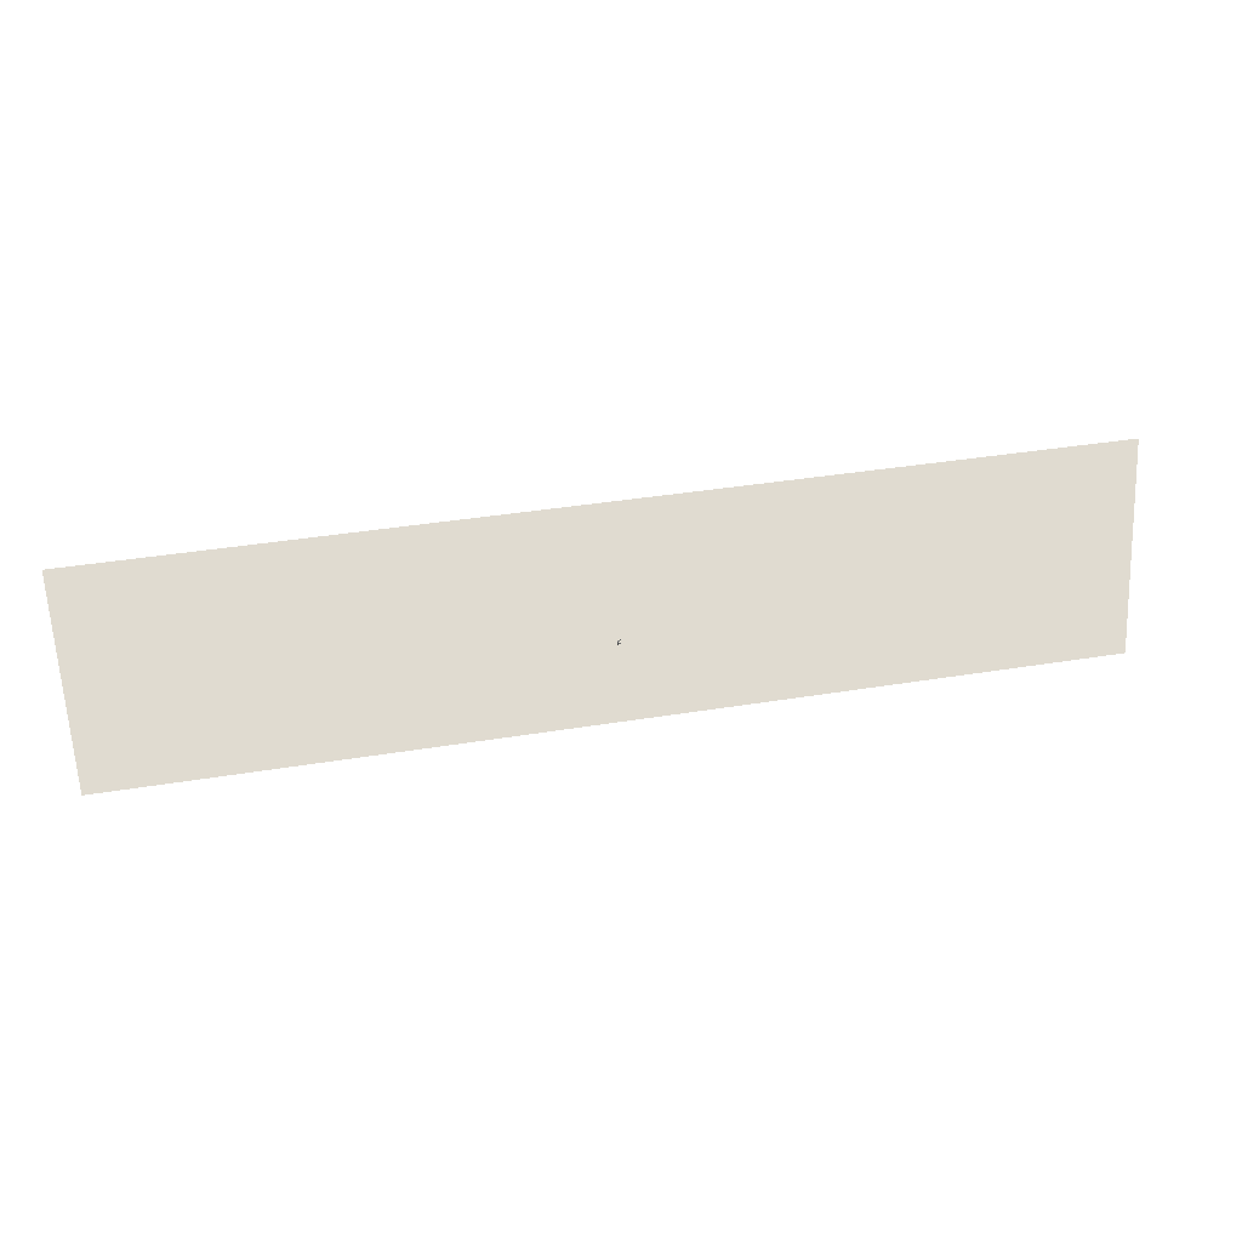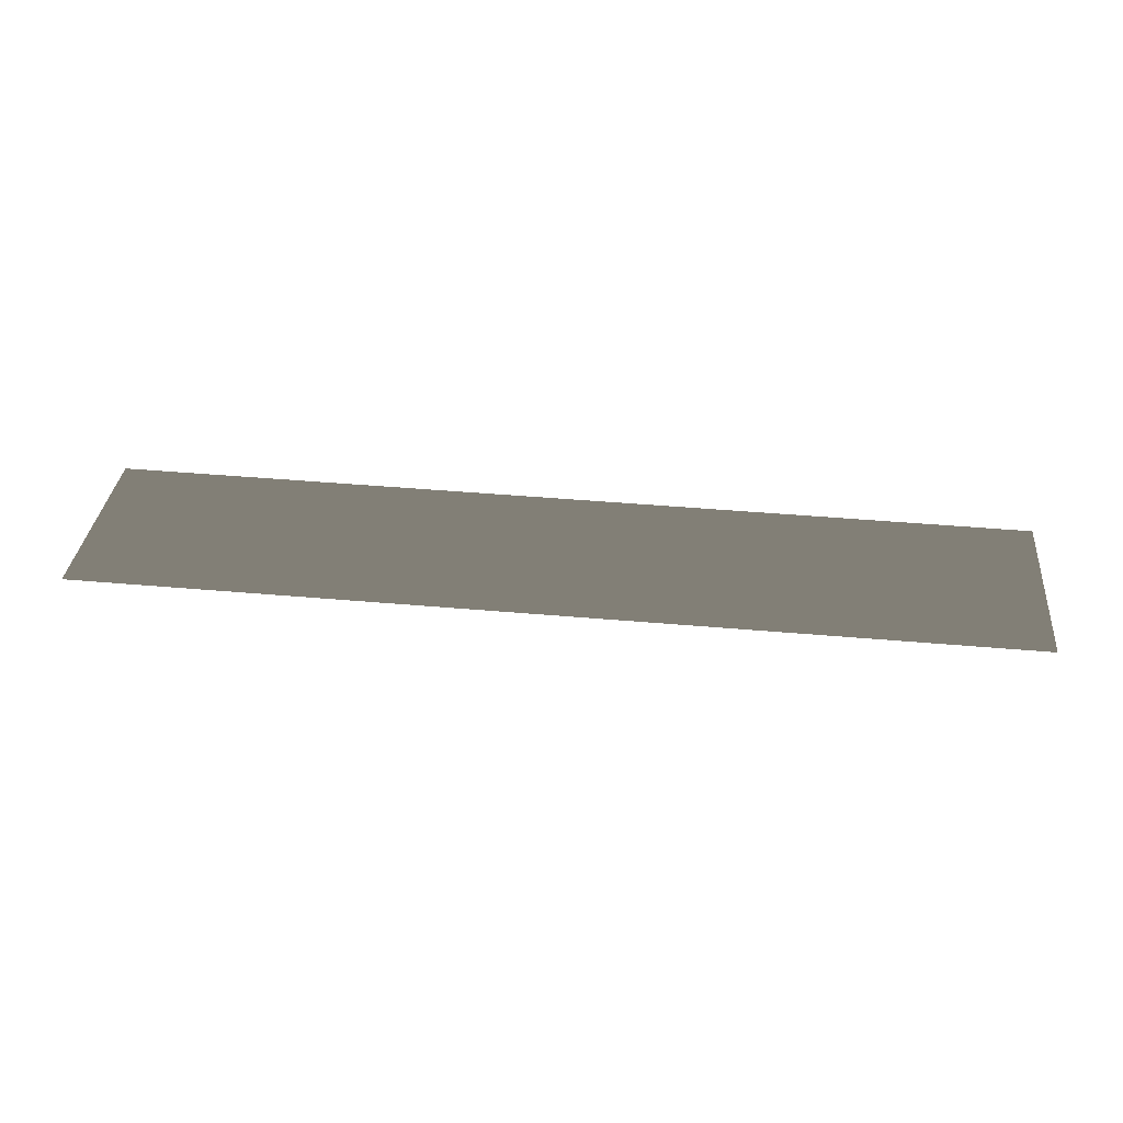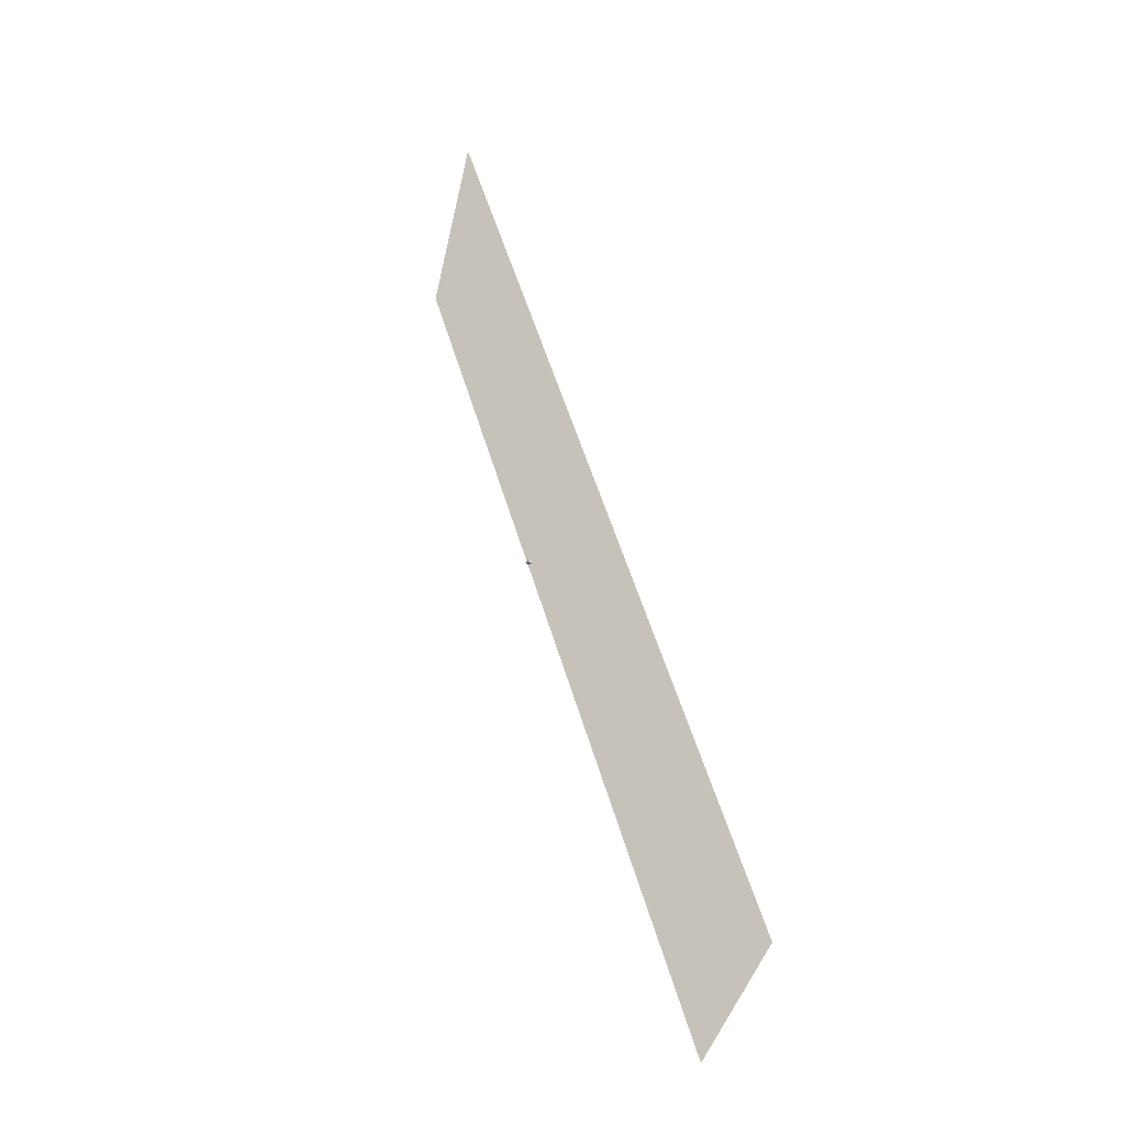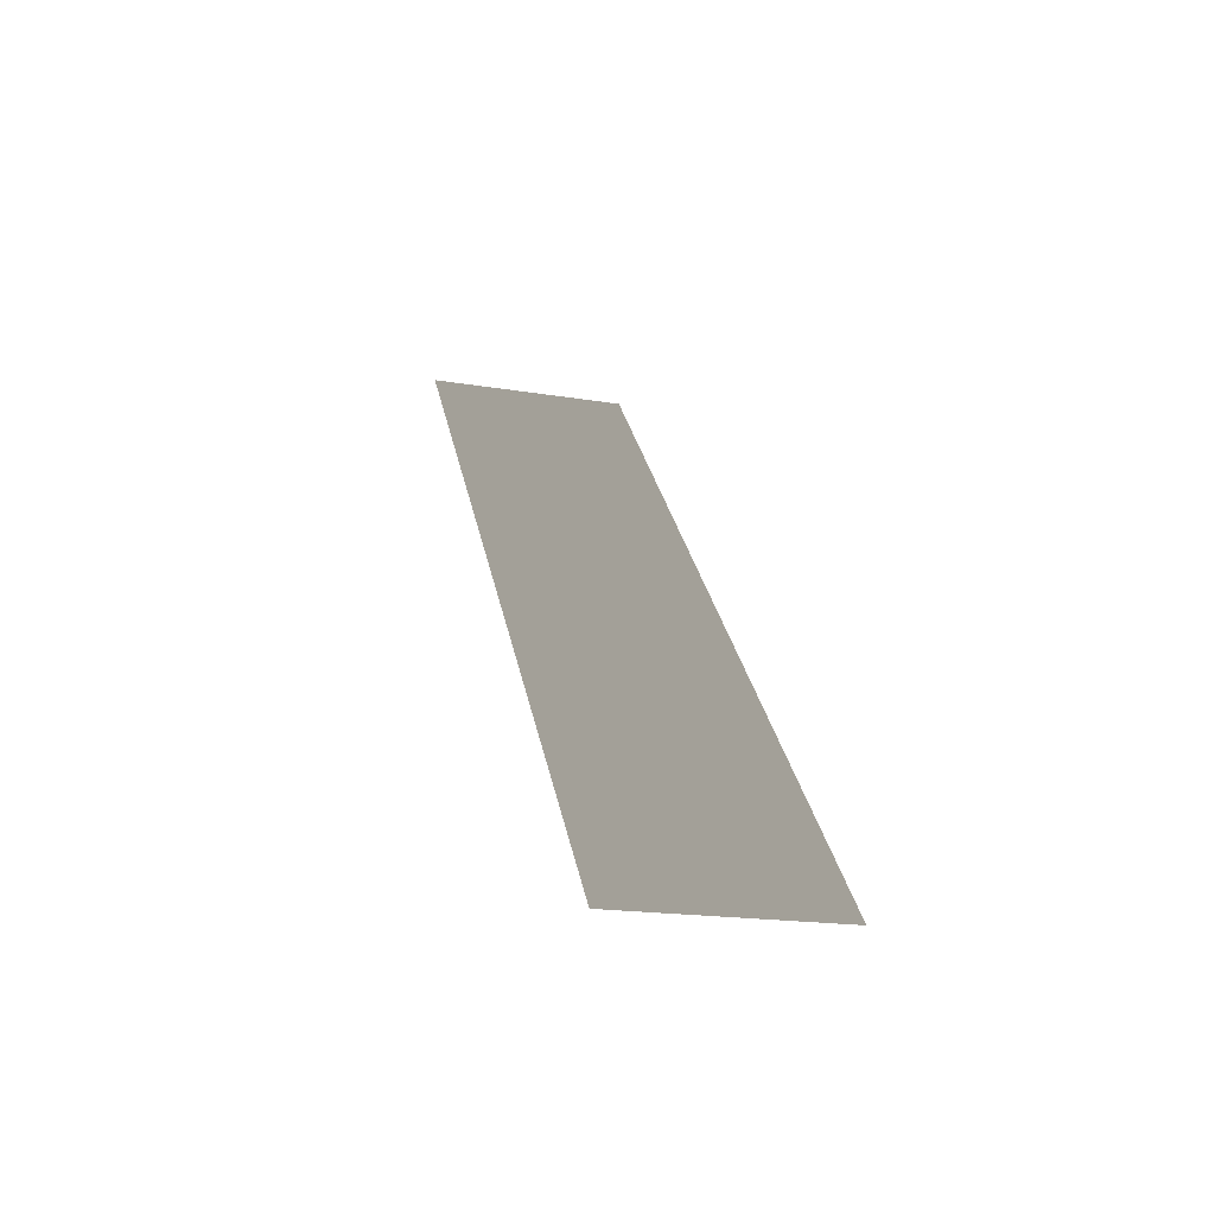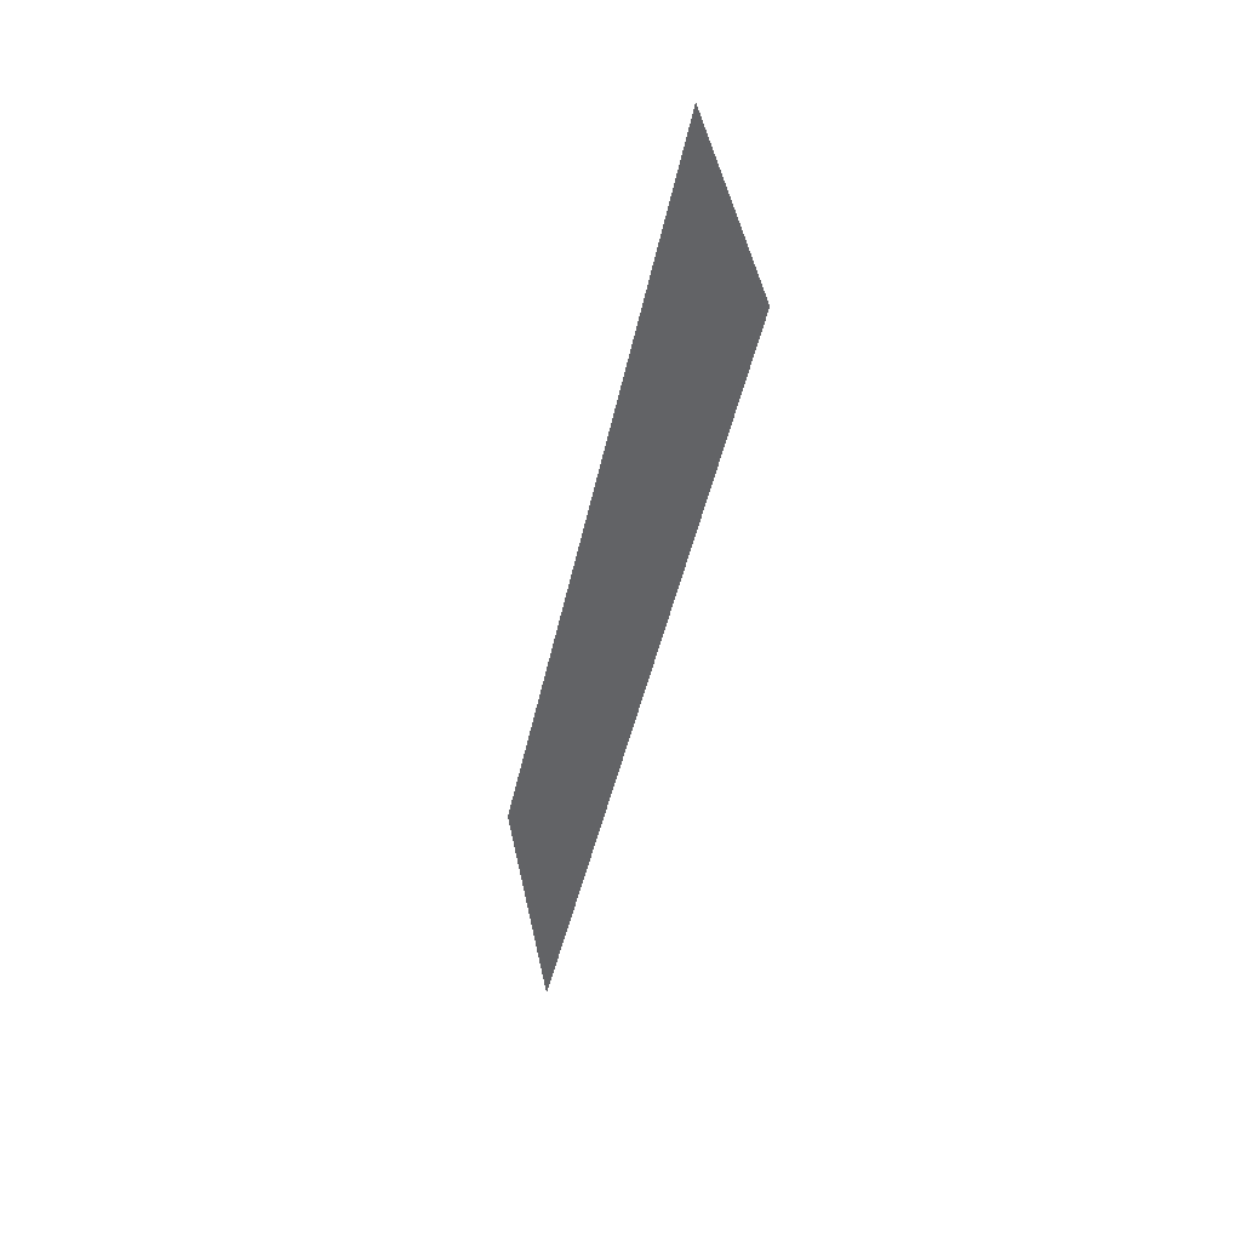
<metadata>
{"format":"obj","ext":"obj","renderer":"f3d","projection":"perspective","resolution":1024,"background":"white","views":[{"elev":38.1,"azim":168.2,"up":"+Y"},{"elev":45.8,"azim":-174.3,"up":"+Z"},{"elev":53.2,"azim":-106.1,"up":"+Y"},{"elev":29.9,"azim":-100.8,"up":"+Z"},{"elev":-38.9,"azim":79.4,"up":"+Y"}]}
</metadata>
<code>
v  -0.5 0 0.5
v  0.5 0 0.5
v  -0.5 0 -0.5
v  0.5 0 -0.5
v  -0.5 1 0.5
v  0.5 1 0.5
v  -0.5 1 -0.5
v  0.5 1 -0.5
v  0.3 0.2 -0.5
v  -0.3 0.2 -0.5
v  -0.3 0.8 -0.5
v  0.3 0.8 -0.5
v  0.3 0.2 -0
v  -0.3 0.2 -0
v  -0.3 0.8 -0
v  0.3 0.8 -0
v  -0.4 0.1 0.5
v  0.4 0.1 0.5
v  0.4 0.9 0.5
v  -0.4 0.9 0.5
v  -0.4 0.1 1
v  0.4 0.1 1
v  0.4 0.9 1
v  -0.4 0.9 1
o Box002
g Box002
f 1 3 4
f 4 2 1
f 5 6 8
f 8 7 5
f 21 22 23
f 23 24 21
f 2 4 8
f 8 6 2
f 13 14 15
f 15 16 13
f 3 1 5
f 5 7 3
f 4 3 10
f 10 9 4
f 3 7 11
f 11 10 3
f 7 8 12
f 12 11 7
f 8 4 9
f 9 12 8
f 9 10 14
f 14 13 9
f 10 11 15
f 15 14 10
f 11 12 16
f 16 15 11
f 12 9 13
f 13 16 12
f 1 2 18
f 18 17 1
f 2 6 19
f 19 18 2
f 6 5 20
f 20 19 6
f 5 1 17
f 17 20 5
f 17 18 22
f 22 21 17
f 18 19 23
f 23 22 18
f 19 20 24
f 24 23 19
f 20 17 21
f 21 24 20
v  -177 38.02 23.76
v  171.1 38.02 23.76
v  -177 -38.02 6.796
v  171.1 -38.02 6.796
o Plane001
g Plane001
f 27 25 28
f 26 28 25
v  -0.4442 1.738 0.2656
v  -0.2373 1.941 0.3292
v  -0.1936 2.113 0.2833
v  -0.3792 2.107 0.2893
v  0.7553 1.536 -0.0607
v  0.8105 1.707 0.0225
v  0.7456 1.594 0.1072
v  0.7379 1.548 0.2786
v  0.766 1.794 0.1779
v  0.639 1.845 0.0831
v  0.3782 1.821 -0.1533
v  -0.1738 1.713 -0.0497
v  -0.1934 1.811 0.1048
v  0.2905 1.962 0.1041
v  0.1018 1.698 -0.1565
v  0.3263 1.696 -0.2281
v  0.0942 1.689 0.3685
v  0.3179 1.688 0.44
v  0.3777 1.824 0.3506
v  0.3955 1.166 0.3642
v  0.2957 1.077 0.4087
v  0.6166 1.08 0.2848
v  -0.3651 1.44 0.2425
v  -0.4544 1.407 0.0906
v  -0.1656 1.244 0.0506
v  0.0414 1.235 0.1358
v  0.2556 1.242 0.1133
v  0.0966 1.337 0.2959
v  0.5303 1.2 0.0887
v  0.2796 1.211 0.2016
v  -0.568 1.775 0.2255
v  0.624 1.183 0.2429
v  0.4978 1.081 0.0132
v  0.6451 1.082 -0.0476
v  0.7817 1.342 0.0038
v  0.2998 1.078 -0.2028
v  -0.306 1.916 -0.0476
v  -0.1659 2.109 -0.0989
v  -0.3004 1.867 0.1103
v  -0.4616 1.877 -0.0269
v  -0.4082 1.869 0.0941
v  -0.3133 2.141 -0.0674
v  -0.5355 1.51 -0.0668
v  -0.3147 1.508 -0.1097
v  -0.3258 1.072 -0.083
v  -0.1728 1.108 0.0862
v  -0.2244 1.212 -0.0559
v  -0.1232 1.104 -0.1081
v  -0.126 1.303 -0.0879
v  0.102 1.336 -0.0892
v  0.4082 1.159 -0.154
v  0.3625 1.46 -0.2551
v  -0.0267 1.463 -0.1678
v  0.2454 1.227 -0.0775
v  0.1909 1.449 -0.1716
v  0.2487 1.084 0.0462
v  0.8077 1.453 0.1776
v  0.5879 1.081 0.1864
v  0.0793 1.082 0.267
v  -0.1079 1.726 0.2778
v  -0.354 1.683 0.3324
v  -0.6213 1.492 0.2305
v  -0.134 1.093 0.3053
v  0.1524 1.478 0.3835
v  0.276 1.214 0.3223
v  -0.2191 1.217 0.2751
v  -0.1309 1.304 0.2989
v  -0.3516 1.692 -0.1308
v  -0.6343 1.759 0.0213
v  -0.4394 1.739 -0.0648
v  0.0919 1.256 0.029
v  -0.6931 1.488 0.0407
v  -0.1042 1.427 0.3679
v  -0.1816 1.108 0.1146
v  -0.3295 1.073 0.2761
v  0.0774 1.079 -0.1124
v  0.3635 1.476 0.4635
o Mesh
g Mesh
f 29 30 31
f 29 31 32
f 33 34 35
f 34 36 35
f 37 38 36
f 33 38 34
f 34 38 37
f 36 34 37
f 39 40 41
f 39 41 42
f 39 42 38
f 43 40 39
f 33 44 39
f 44 43 39
f 38 33 39
f 45 46 47
f 48 49 50
f 51 52 53
f 54 55 56
f 57 58 55
f 29 32 59
f 36 48 60
f 57 61 62
f 35 57 63
f 64 62 61
f 65 66 67
f 68 69 70
f 65 68 70
f 52 71 72
f 73 74 75
f 76 77 78
f 79 80 33
f 81 72 40
f 82 83 80
f 61 82 84
f 67 66 69
f 33 35 63
f 57 35 85
f 50 49 86
f 86 49 87
f 88 41 89
f 67 29 89
f 69 59 32
f 90 89 29
f 54 56 91
f 47 36 38
f 55 92 56
f 48 93 49
f 53 94 95
f 89 41 67
f 86 57 60
f 57 79 63
f 72 96 40
f 66 65 70
f 97 98 71
f 96 71 98
f 99 74 76
f 82 79 64
f 61 55 82
f 83 81 43
f 80 83 43
f 80 43 44
f 77 81 78
f 73 75 76
f 82 80 79
f 99 54 74
f 71 52 100
f 98 68 65
f 67 98 65
f 80 44 33
f 62 79 57
f 36 85 35
f 51 101 89
f 90 59 100
f 55 58 93
f 95 101 51
f 92 45 88
f 95 91 56
f 93 87 49
f 102 103 94
f 90 52 51
f 30 67 31
f 86 58 57
f 57 85 60
f 60 50 86
f 98 67 96
f 67 40 96
f 74 77 75
f 104 82 64
f 57 55 61
f 52 77 53
f 83 78 81
f 63 79 33
f 84 82 104
f 53 74 54
f 74 73 76
f 77 52 72
f 93 92 55
f 48 50 60
f 36 46 105
f 86 87 58
f 31 67 69
f 59 69 68
f 29 59 90
f 90 51 89
f 102 54 91
f 94 54 102
f 95 94 91
f 92 48 105
f 101 56 92
f 88 47 42
f 88 42 41
f 47 38 42
f 92 88 101
f 93 48 92
f 94 53 54
f 95 51 53
f 102 91 103
f 67 30 29
f 101 88 89
f 36 105 48
f 36 60 85
f 72 71 96
f 76 78 99
f 78 83 55
f 75 77 76
f 43 81 40
f 81 77 72
f 79 62 64
f 99 78 55
f 54 99 55
f 74 53 77
f 97 71 100
f 97 68 98
f 69 66 70
f 67 41 40
f 61 84 104
f 61 104 64
f 82 55 83
f 32 31 69
f 59 68 97
f 59 97 100
f 52 90 100
f 87 93 58
f 94 103 91
f 101 95 56
f 92 105 46
f 92 46 45
f 46 36 47
f 45 47 88

</code>
